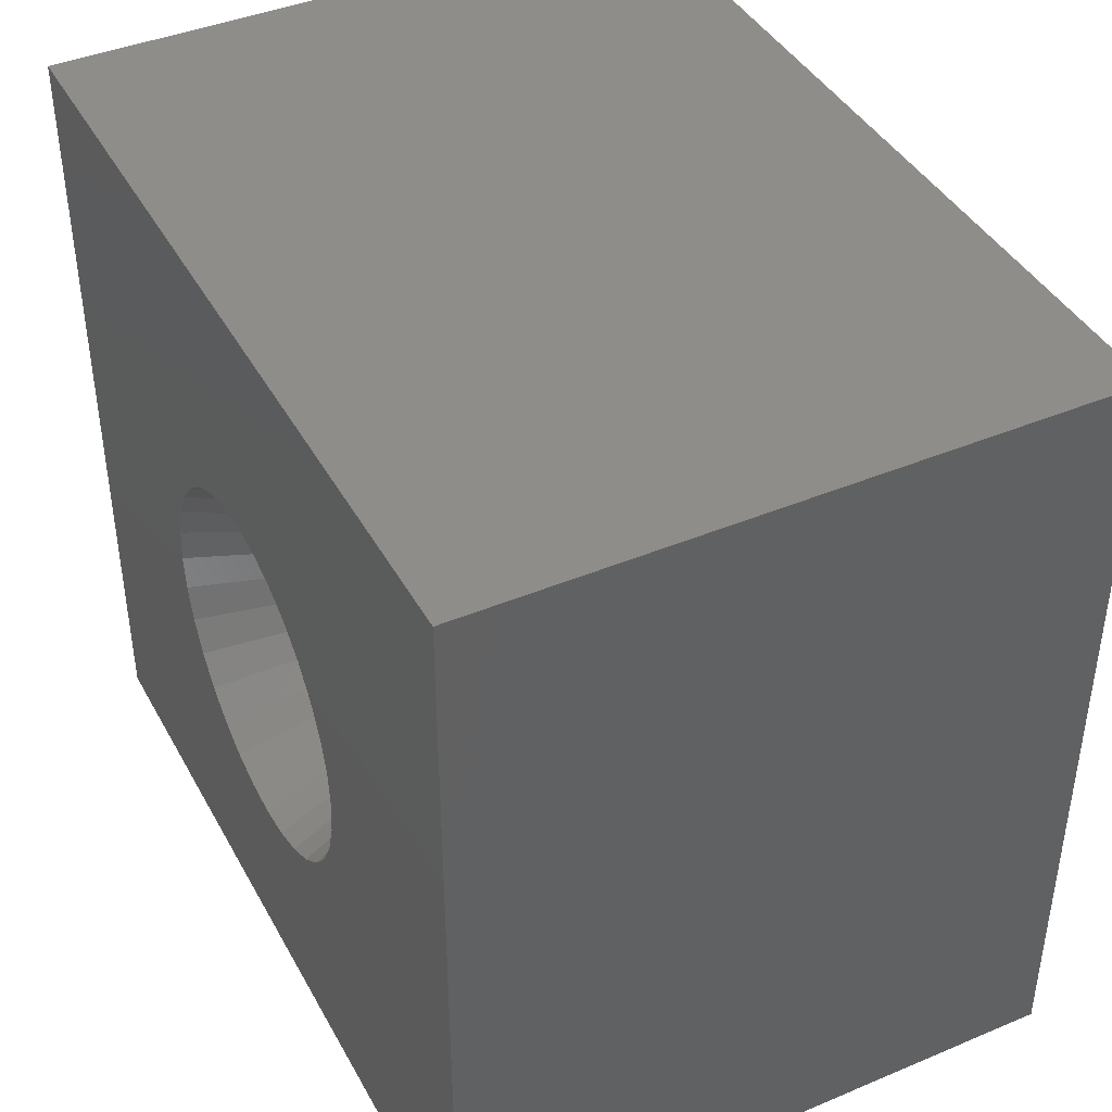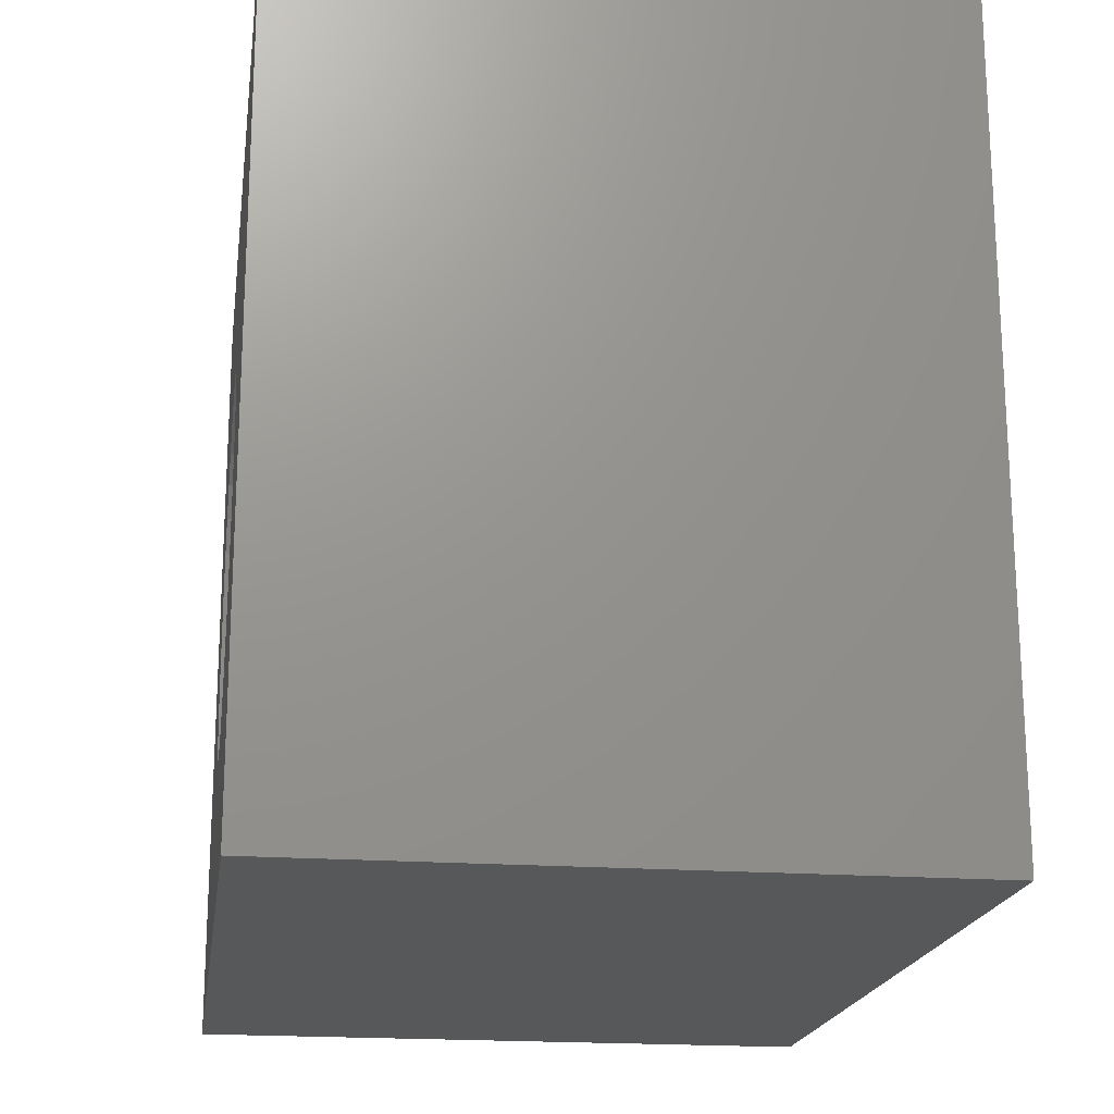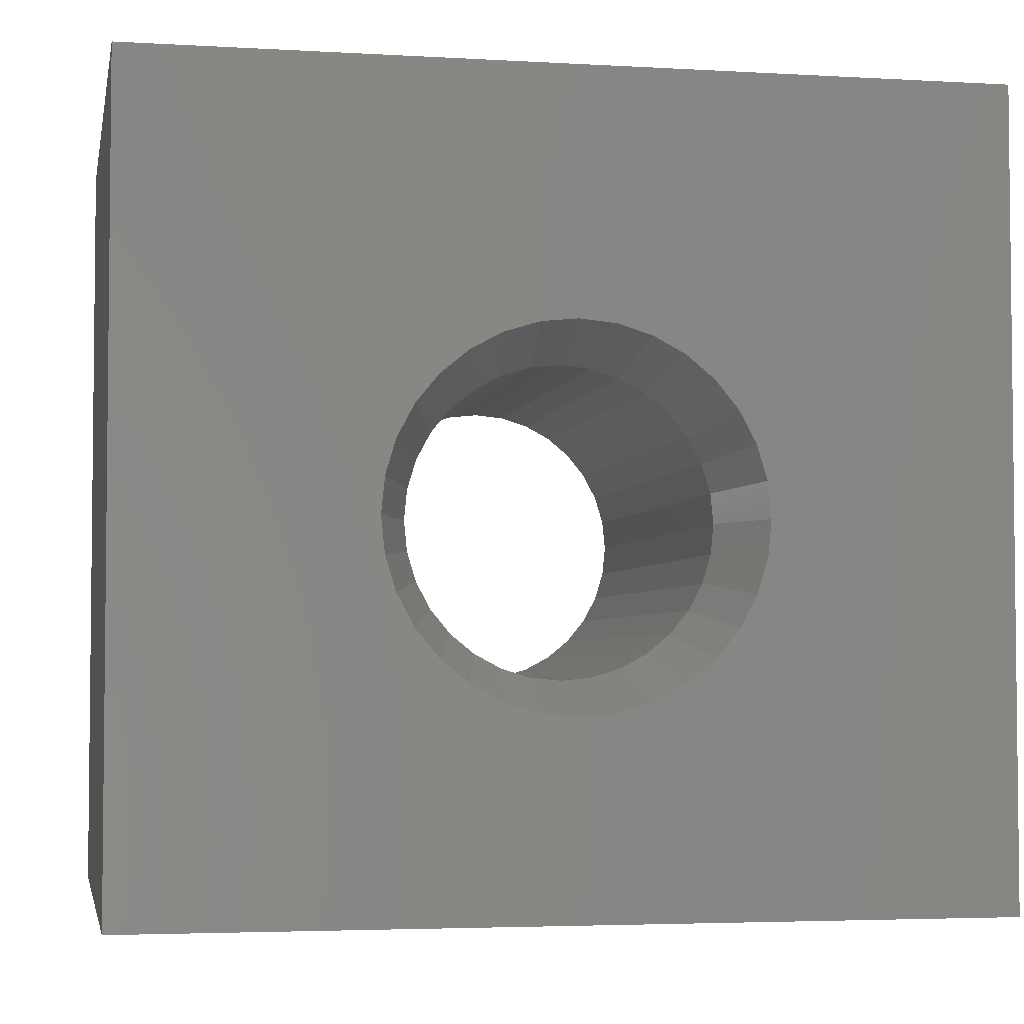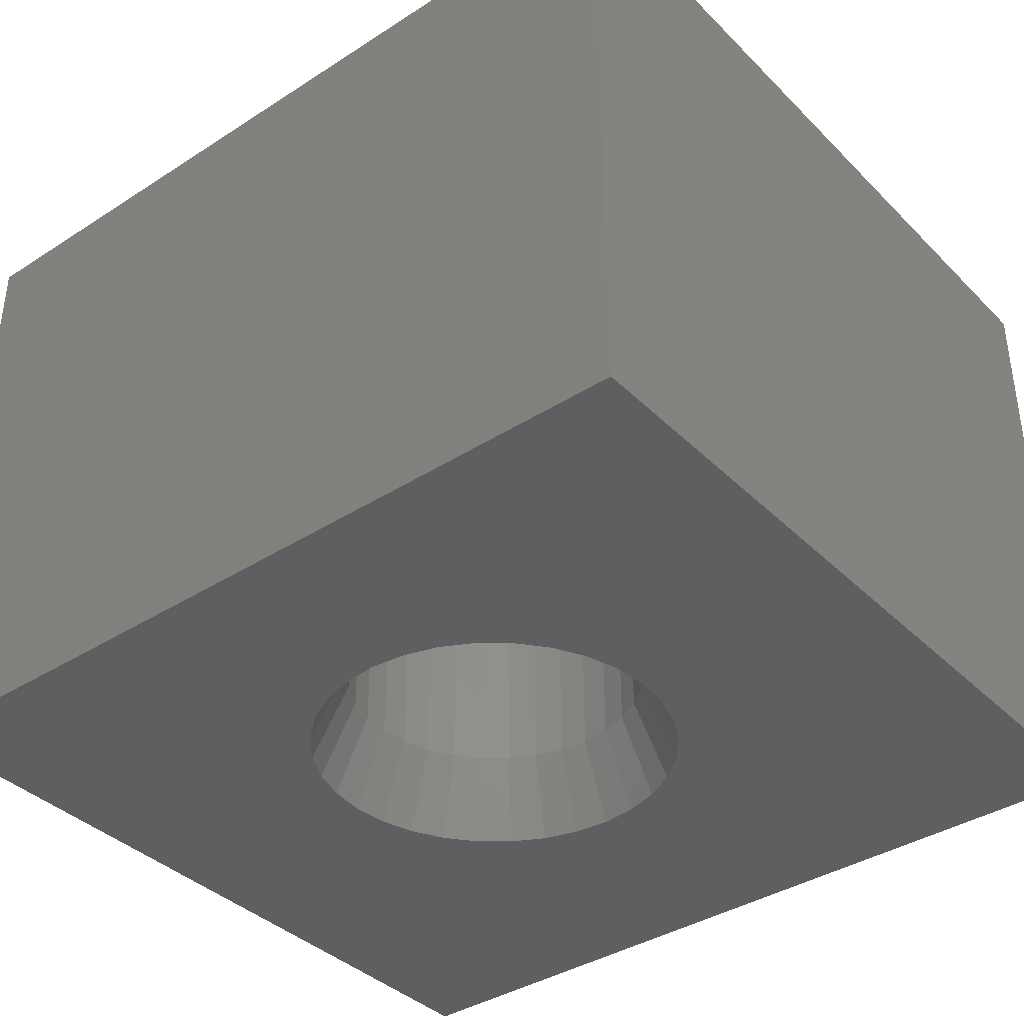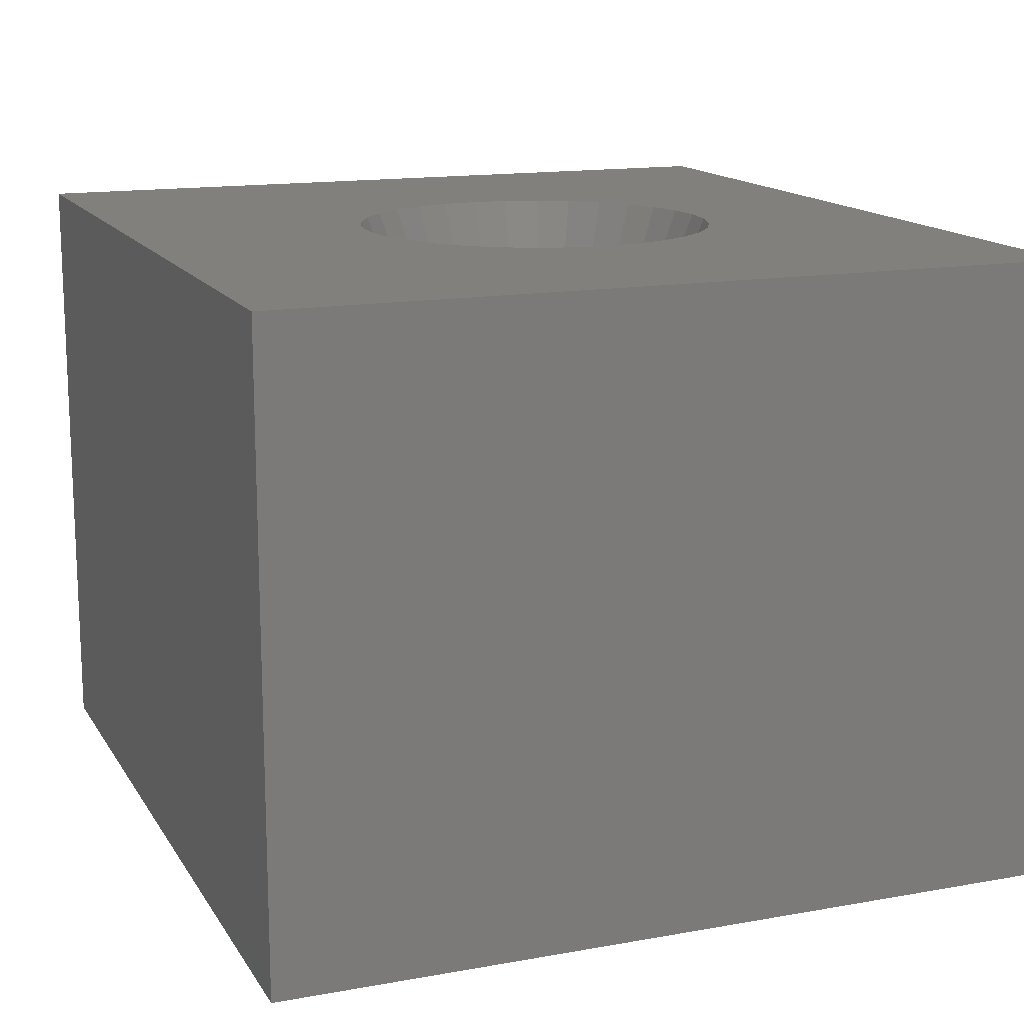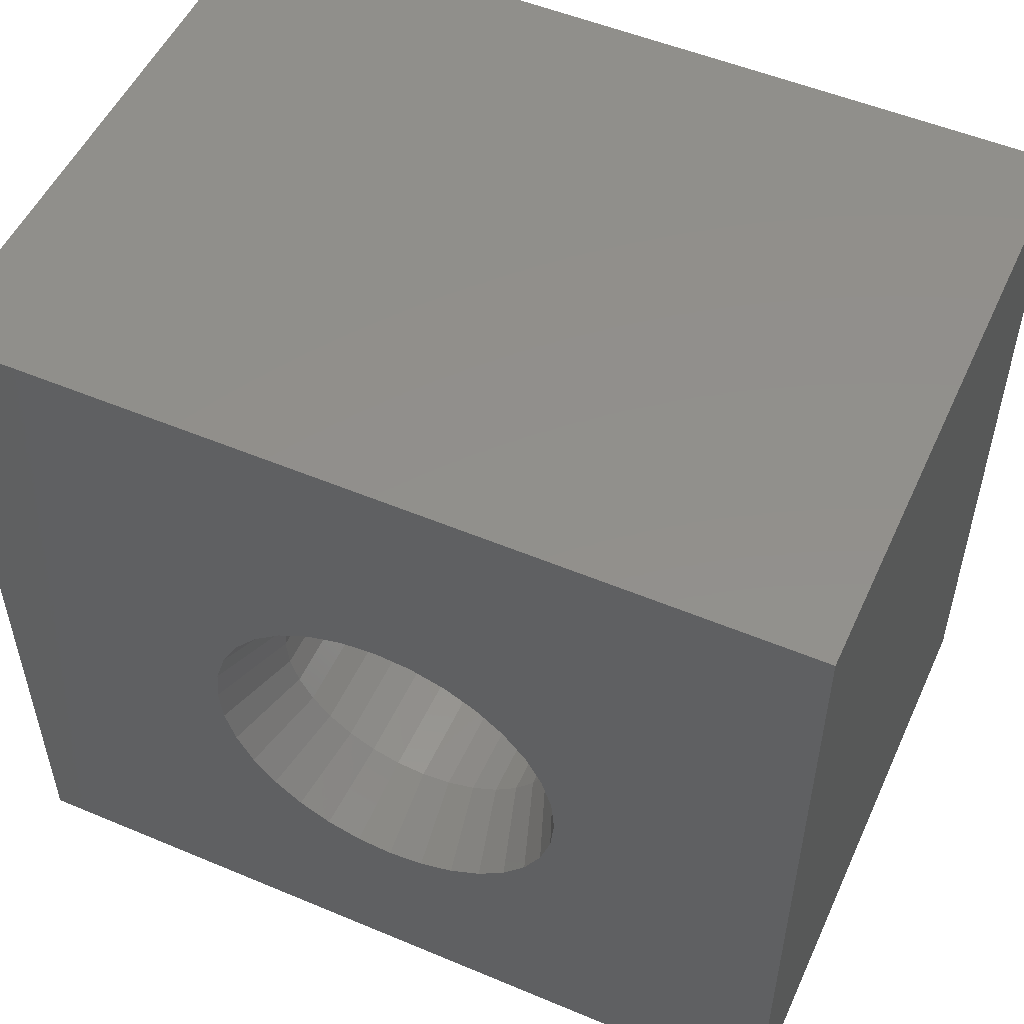
<metadata>
{"format":"stl","ext":"stl","renderer":"f3d","projection":"perspective","resolution":1024,"background":"white","views":[{"elev":41.7,"azim":63.2,"up":"+Y"},{"elev":-19.1,"azim":-98.1,"up":"+Y"},{"elev":-3.8,"azim":169.1,"up":"+Y"},{"elev":-38.2,"azim":39.1,"up":"+Z"},{"elev":14.7,"azim":-111.2,"up":"+Z"},{"elev":52.4,"azim":-155.7,"up":"+Y"}]}
</metadata>
<code>
# stl→obj: 136 verts, 272 faces
v 0.00148 -0.5405 -0.2188
v 0.0292 -0.5378 0.2179
v 0.0292 -0.5378 -0.2188
v 0.05586 -0.5297 0.2179
v 0.05586 -0.5297 -0.2188
v 0.08043 -0.5166 0.2179
v 0.08043 -0.5166 -0.2188
v 0.102 -0.4989 0.2179
v 0.102 -0.4989 -0.2188
v 0.1196 -0.4774 0.2179
v 0.1196 -0.4774 -0.2188
v 0.1328 -0.4528 0.2179
v 0.1328 -0.4528 -0.2188
v 0.1409 -0.4262 0.2179
v 0.1409 -0.4262 -0.2188
v 0.1436 -0.3984 0.2179
v 0.1436 -0.3984 -0.2188
v 0.00148 -0.5405 0.2179
v -0.02624 -0.5378 -0.2188
v -0.02624 -0.5378 0.2179
v -0.0529 -0.5297 -0.2188
v -0.0529 -0.5297 0.2179
v -0.07747 -0.5166 -0.2188
v -0.07747 -0.5166 0.2179
v -0.099 -0.4989 -0.2188
v -0.099 -0.4989 0.2179
v -0.1167 -0.4774 -0.2188
v -0.1167 -0.4774 0.2179
v -0.1298 -0.4528 -0.2188
v -0.1298 -0.4528 0.2179
v -0.1379 -0.4262 -0.2188
v -0.1379 -0.4262 0.2179
v -0.1406 -0.3984 -0.2188
v -0.1406 -0.3984 0.2179
v 0.00148 -0.2563 -0.2188
v -0.02624 -0.2591 0.2179
v -0.02624 -0.2591 -0.2188
v -0.0529 -0.2671 0.2179
v -0.0529 -0.2671 -0.2188
v -0.07747 -0.2803 0.2179
v -0.07747 -0.2803 -0.2188
v -0.099 -0.298 0.2179
v -0.099 -0.298 -0.2188
v -0.1167 -0.3195 0.2179
v -0.1167 -0.3195 -0.2188
v -0.1298 -0.3441 0.2179
v -0.1298 -0.3441 -0.2188
v -0.1379 -0.3707 0.2179
v -0.1379 -0.3707 -0.2188
v 0.00148 -0.2563 0.2179
v 0.0292 -0.2591 -0.2188
v 0.0292 -0.2591 0.2179
v 0.05586 -0.2671 -0.2188
v 0.05586 -0.2671 0.2179
v 0.08043 -0.2803 -0.2188
v 0.08043 -0.2803 0.2179
v 0.102 -0.298 -0.2188
v 0.102 -0.298 0.2179
v 0.1196 -0.3195 -0.2188
v 0.1196 -0.3195 0.2179
v 0.1328 -0.3441 -0.2188
v 0.1328 -0.3441 0.2179
v 0.1409 -0.3707 -0.2188
v 0.1409 -0.3707 0.2179
v 0.4062 -0.75 -0.2969
v -0.3984 -0.75 -0.2969
v 0.001481 -0.5718 -0.2969
v 0.0353 -0.5685 -0.2969
v 0.06782 -0.5586 -0.2969
v 0.09779 -0.5426 -0.2969
v 0.1241 -0.521 -0.2969
v 0.1456 -0.4947 -0.2969
v 0.1616 -0.4648 -0.2969
v 0.1715 -0.4323 -0.2969
v 0.4062 4.467e-17 -0.2969
v -0.3984 0 -0.2969
v 0.0353 -0.2284 -0.2969
v 0.00148 -0.2251 -0.2969
v -0.03234 -0.2284 -0.2969
v -0.06486 -0.2383 -0.2969
v -0.09483 -0.2543 -0.2969
v -0.1211 -0.2759 -0.2969
v -0.1427 -0.3021 -0.2969
v -0.1587 -0.3321 -0.2969
v -0.1685 -0.3646 -0.2969
v -0.1719 -0.3984 -0.2969
v 0.1748 -0.3984 -0.2969
v 0.1715 -0.3646 -0.2969
v 0.1616 -0.3321 -0.2969
v 0.1456 -0.3021 -0.2969
v 0.1241 -0.2759 -0.2969
v 0.09779 -0.2543 -0.2969
v 0.06782 -0.2383 -0.2969
v -0.1685 -0.4323 -0.2969
v -0.1587 -0.4648 -0.2969
v -0.1427 -0.4947 -0.2969
v -0.1211 -0.521 -0.2969
v -0.09483 -0.5426 -0.2969
v -0.06486 -0.5586 -0.2969
v -0.03234 -0.5685 -0.2969
v -0.3984 -0.75 0.2961
v 0.4062 -0.75 0.2961
v 0.00148 -0.5718 0.2961
v -0.03234 -0.5685 0.2961
v -0.06486 -0.5586 0.2961
v -0.09483 -0.5426 0.2961
v -0.1211 -0.521 0.2961
v -0.1427 -0.4947 0.2961
v -0.1587 -0.4648 0.2961
v -0.1685 -0.4323 0.2961
v -0.3984 3.291e-17 0.2961
v 0.4062 7.758e-17 0.2961
v -0.03234 -0.2284 0.2961
v 0.00148 -0.2251 0.2961
v 0.0353 -0.2284 0.2961
v 0.06782 -0.2383 0.2961
v 0.09779 -0.2543 0.2961
v 0.1241 -0.2759 0.2961
v 0.1456 -0.3021 0.2961
v 0.1616 -0.3321 0.2961
v 0.1715 -0.3646 0.2961
v 0.1748 -0.3984 0.2961
v -0.1719 -0.3984 0.2961
v -0.1685 -0.3646 0.2961
v -0.1587 -0.3321 0.2961
v -0.1427 -0.3021 0.2961
v -0.1211 -0.2759 0.2961
v -0.09483 -0.2543 0.2961
v -0.06486 -0.2383 0.2961
v 0.1715 -0.4323 0.2961
v 0.1616 -0.4648 0.2961
v 0.1456 -0.4947 0.2961
v 0.1241 -0.521 0.2961
v 0.09779 -0.5426 0.2961
v 0.06782 -0.5586 0.2961
v 0.0353 -0.5685 0.2961
f 1 2 3
f 3 2 4
f 3 4 5
f 5 4 6
f 5 6 7
f 7 6 8
f 7 8 9
f 9 8 10
f 9 10 11
f 11 10 12
f 11 12 13
f 13 12 14
f 13 14 15
f 15 14 16
f 15 16 17
f 2 1 18
f 18 1 19
f 18 19 20
f 20 19 21
f 20 21 22
f 22 21 23
f 22 23 24
f 24 23 25
f 24 25 26
f 26 25 27
f 26 27 28
f 28 27 29
f 28 29 30
f 30 29 31
f 30 31 32
f 32 31 33
f 32 33 34
f 35 36 37
f 37 36 38
f 37 38 39
f 39 38 40
f 39 40 41
f 41 40 42
f 41 42 43
f 43 42 44
f 43 44 45
f 45 44 46
f 45 46 47
f 47 46 48
f 47 48 49
f 49 48 34
f 49 34 33
f 36 35 50
f 50 35 51
f 50 51 52
f 52 51 53
f 52 53 54
f 54 53 55
f 54 55 56
f 56 55 57
f 56 57 58
f 58 57 59
f 58 59 60
f 60 59 61
f 60 61 62
f 62 61 63
f 62 63 64
f 64 63 17
f 64 17 16
f 65 66 67
f 65 67 68
f 65 68 69
f 65 69 70
f 65 70 71
f 65 71 72
f 65 72 73
f 65 73 74
f 65 74 75
f 76 77 78
f 76 78 79
f 76 79 80
f 76 80 81
f 76 81 82
f 76 82 83
f 76 83 84
f 76 84 85
f 76 85 86
f 76 86 66
f 75 74 87
f 75 87 88
f 75 88 89
f 75 89 90
f 75 90 91
f 75 91 92
f 75 92 93
f 75 93 77
f 75 77 76
f 66 86 94
f 66 94 95
f 66 95 96
f 66 96 97
f 66 97 98
f 66 98 99
f 66 99 100
f 66 100 67
f 78 37 79
f 79 37 39
f 79 39 80
f 80 39 41
f 80 41 81
f 81 41 43
f 81 43 82
f 82 43 45
f 82 45 83
f 83 45 47
f 83 47 84
f 84 47 49
f 84 49 85
f 85 49 33
f 85 33 86
f 37 78 35
f 35 78 77
f 35 77 51
f 51 77 93
f 51 93 53
f 53 93 92
f 53 92 55
f 55 92 91
f 55 91 57
f 57 91 90
f 57 90 59
f 59 90 89
f 59 89 61
f 61 89 88
f 61 88 63
f 63 88 87
f 63 87 17
f 67 3 68
f 68 3 5
f 68 5 69
f 69 5 7
f 69 7 70
f 70 7 9
f 70 9 71
f 71 9 11
f 71 11 72
f 72 11 13
f 72 13 73
f 73 13 15
f 73 15 74
f 74 15 17
f 74 17 87
f 3 67 1
f 1 67 100
f 1 100 19
f 19 100 99
f 19 99 21
f 21 99 98
f 21 98 23
f 23 98 97
f 23 97 25
f 25 97 96
f 25 96 27
f 27 96 95
f 27 95 29
f 29 95 94
f 29 94 31
f 31 94 86
f 31 86 33
f 101 102 103
f 101 103 104
f 101 104 105
f 101 105 106
f 101 106 107
f 101 107 108
f 101 108 109
f 101 109 110
f 101 110 111
f 112 113 114
f 112 114 115
f 112 115 116
f 112 116 117
f 112 117 118
f 112 118 119
f 112 119 120
f 112 120 121
f 112 121 122
f 112 122 102
f 111 110 123
f 111 123 124
f 111 124 125
f 111 125 126
f 111 126 127
f 111 127 128
f 111 128 129
f 111 129 113
f 111 113 112
f 102 122 130
f 102 130 131
f 102 131 132
f 102 132 133
f 102 133 134
f 102 134 135
f 102 135 136
f 102 136 103
f 114 52 115
f 115 52 54
f 115 54 116
f 116 54 56
f 116 56 117
f 117 56 58
f 117 58 118
f 118 58 60
f 118 60 119
f 119 60 62
f 119 62 120
f 120 62 64
f 120 64 121
f 121 64 16
f 121 16 122
f 52 114 50
f 50 114 113
f 50 113 36
f 36 113 129
f 36 129 38
f 38 129 128
f 38 128 40
f 40 128 127
f 40 127 42
f 42 127 126
f 42 126 44
f 44 126 125
f 44 125 46
f 46 125 124
f 46 124 48
f 48 124 123
f 48 123 34
f 103 20 104
f 104 20 22
f 104 22 105
f 105 22 24
f 105 24 106
f 106 24 26
f 106 26 107
f 107 26 28
f 107 28 108
f 108 28 30
f 108 30 109
f 109 30 32
f 109 32 110
f 110 32 34
f 110 34 123
f 20 103 18
f 18 103 136
f 18 136 2
f 2 136 135
f 2 135 4
f 4 135 134
f 4 134 6
f 6 134 133
f 6 133 8
f 8 133 132
f 8 132 10
f 10 132 131
f 10 131 12
f 12 131 130
f 12 130 14
f 14 130 122
f 14 122 16
f 66 65 101
f 101 65 102
f 76 111 75
f 75 111 112
f 111 76 101
f 101 76 66
f 75 112 65
f 65 112 102

</code>
